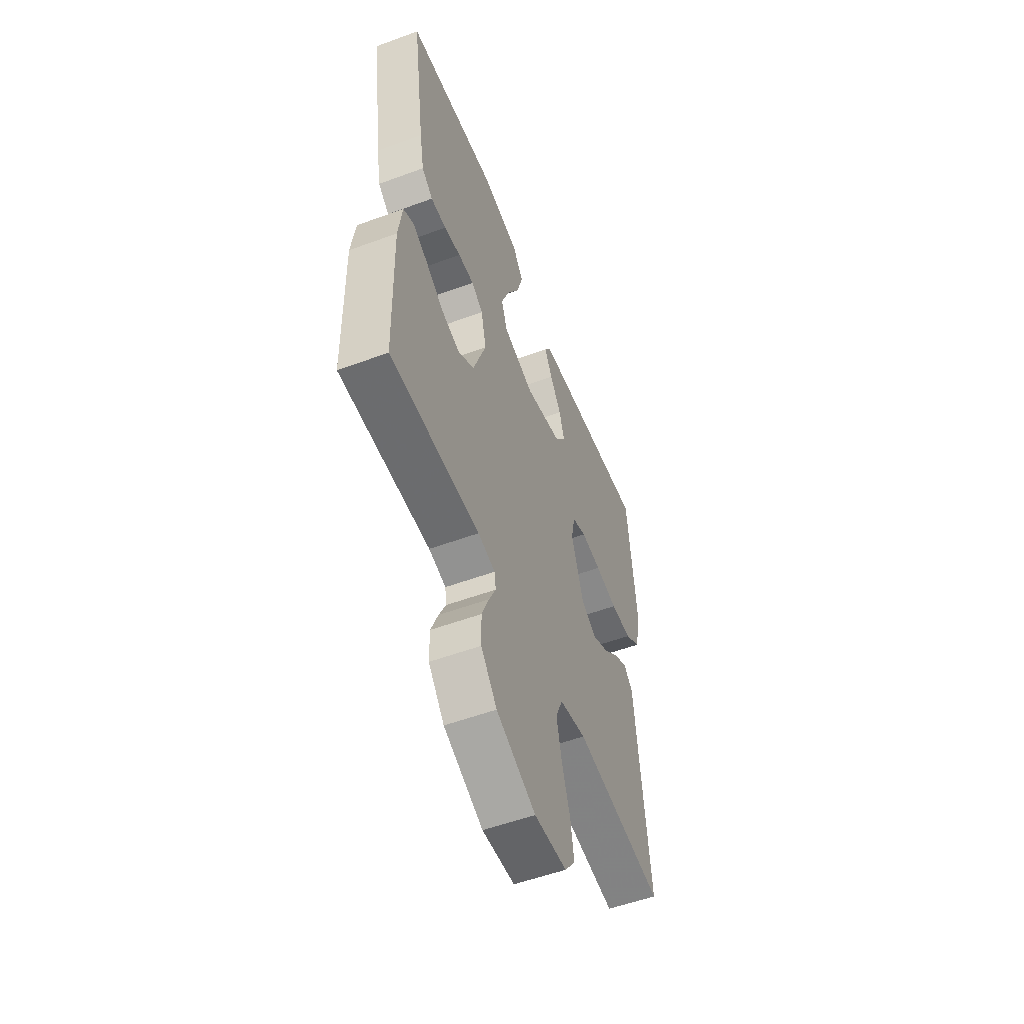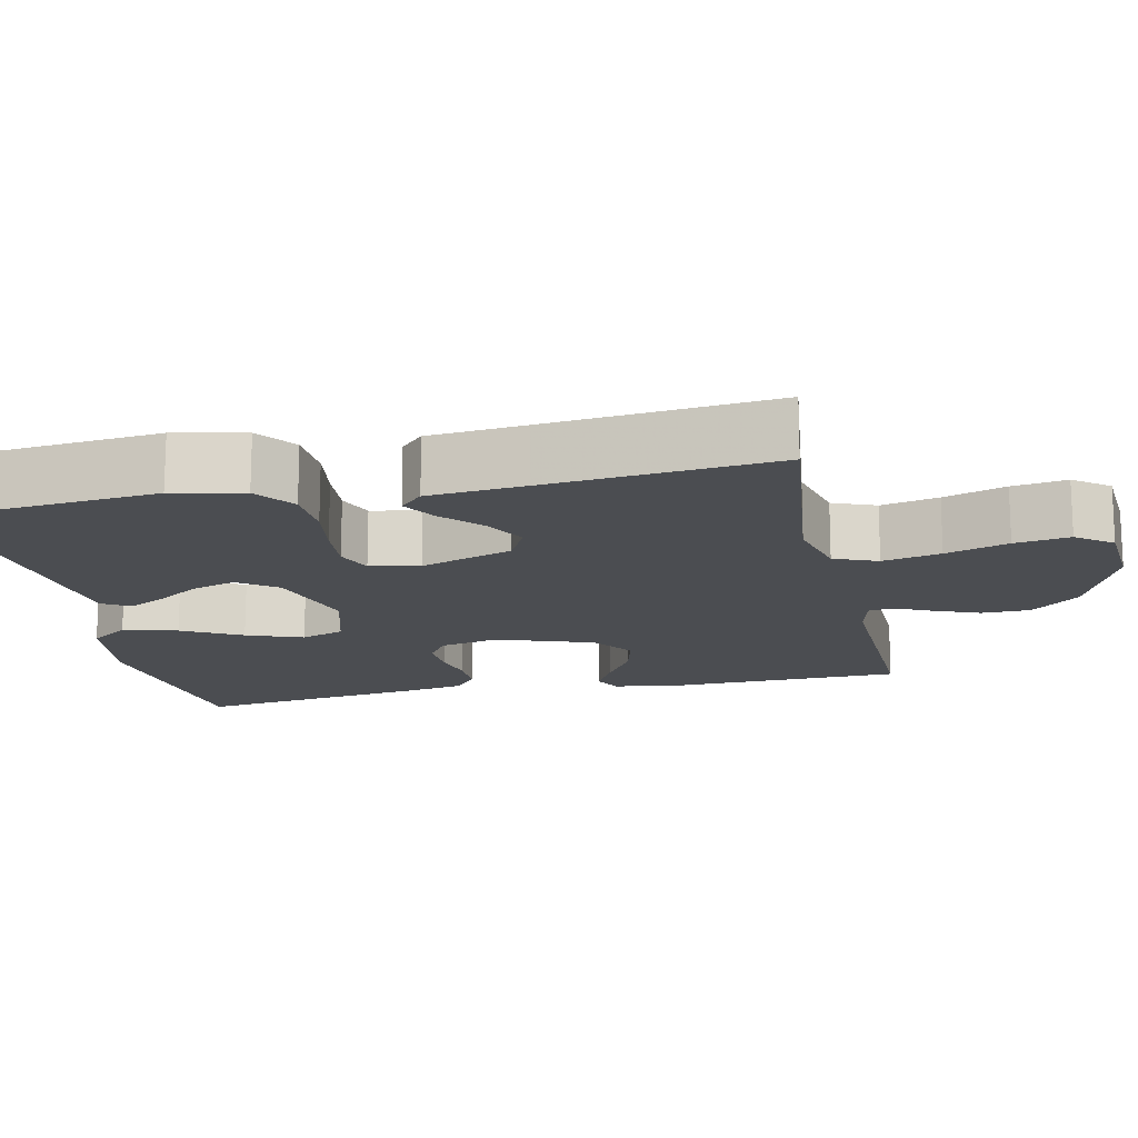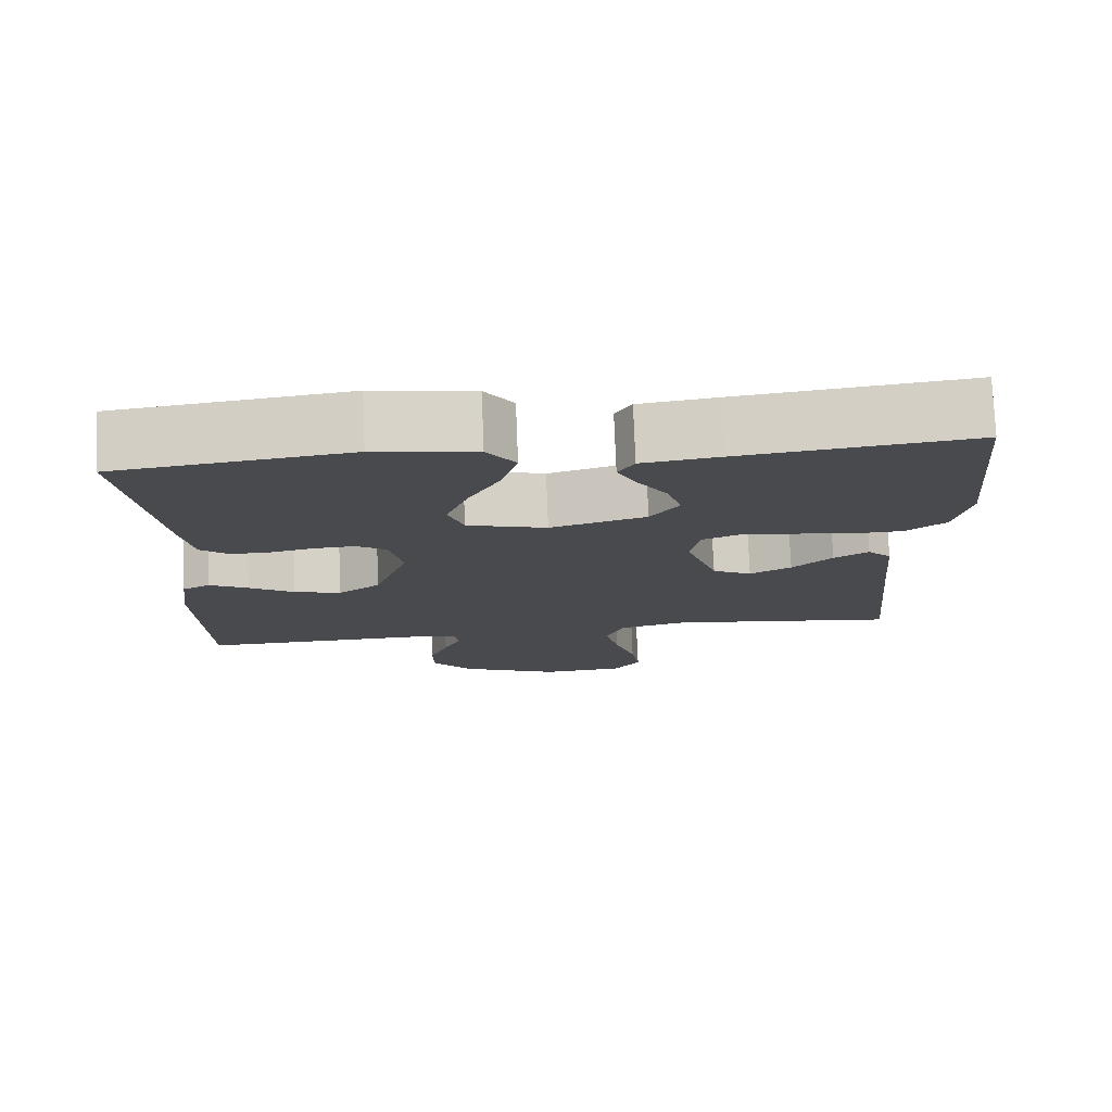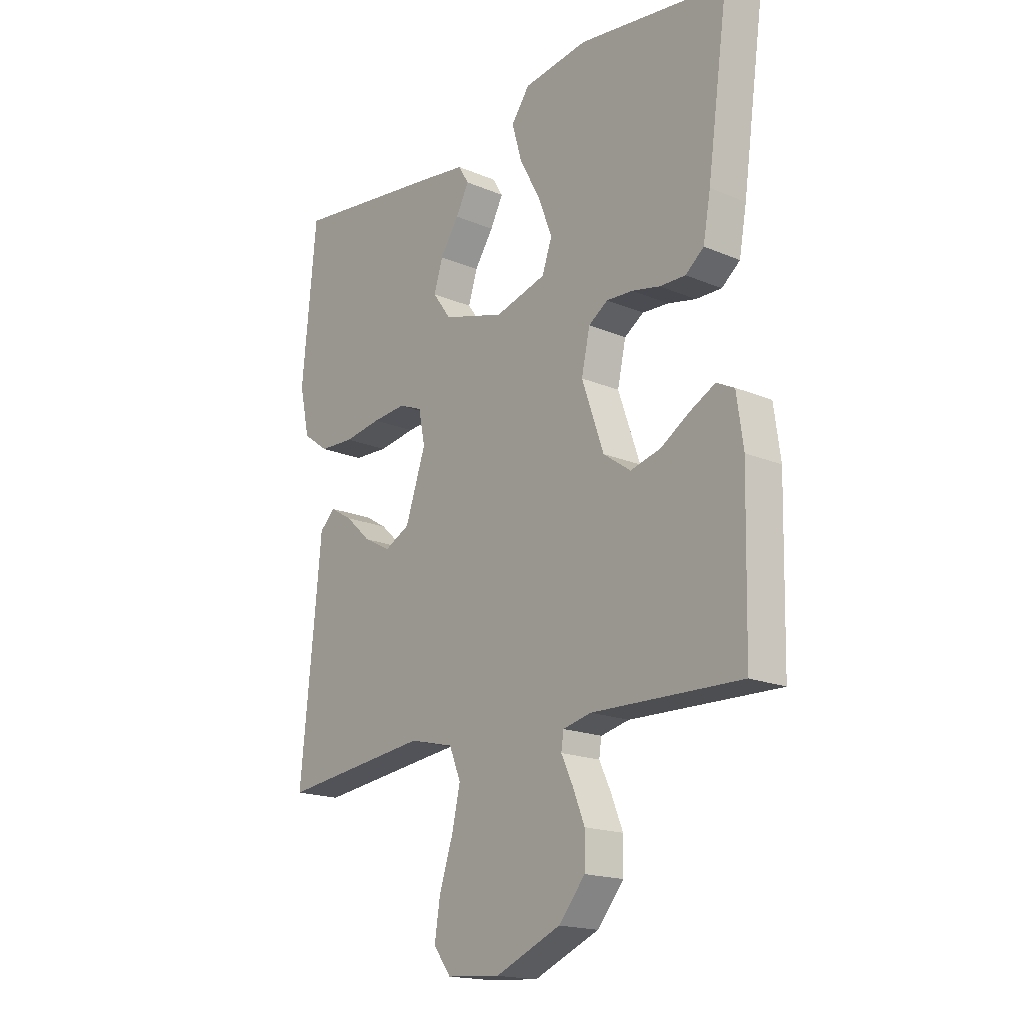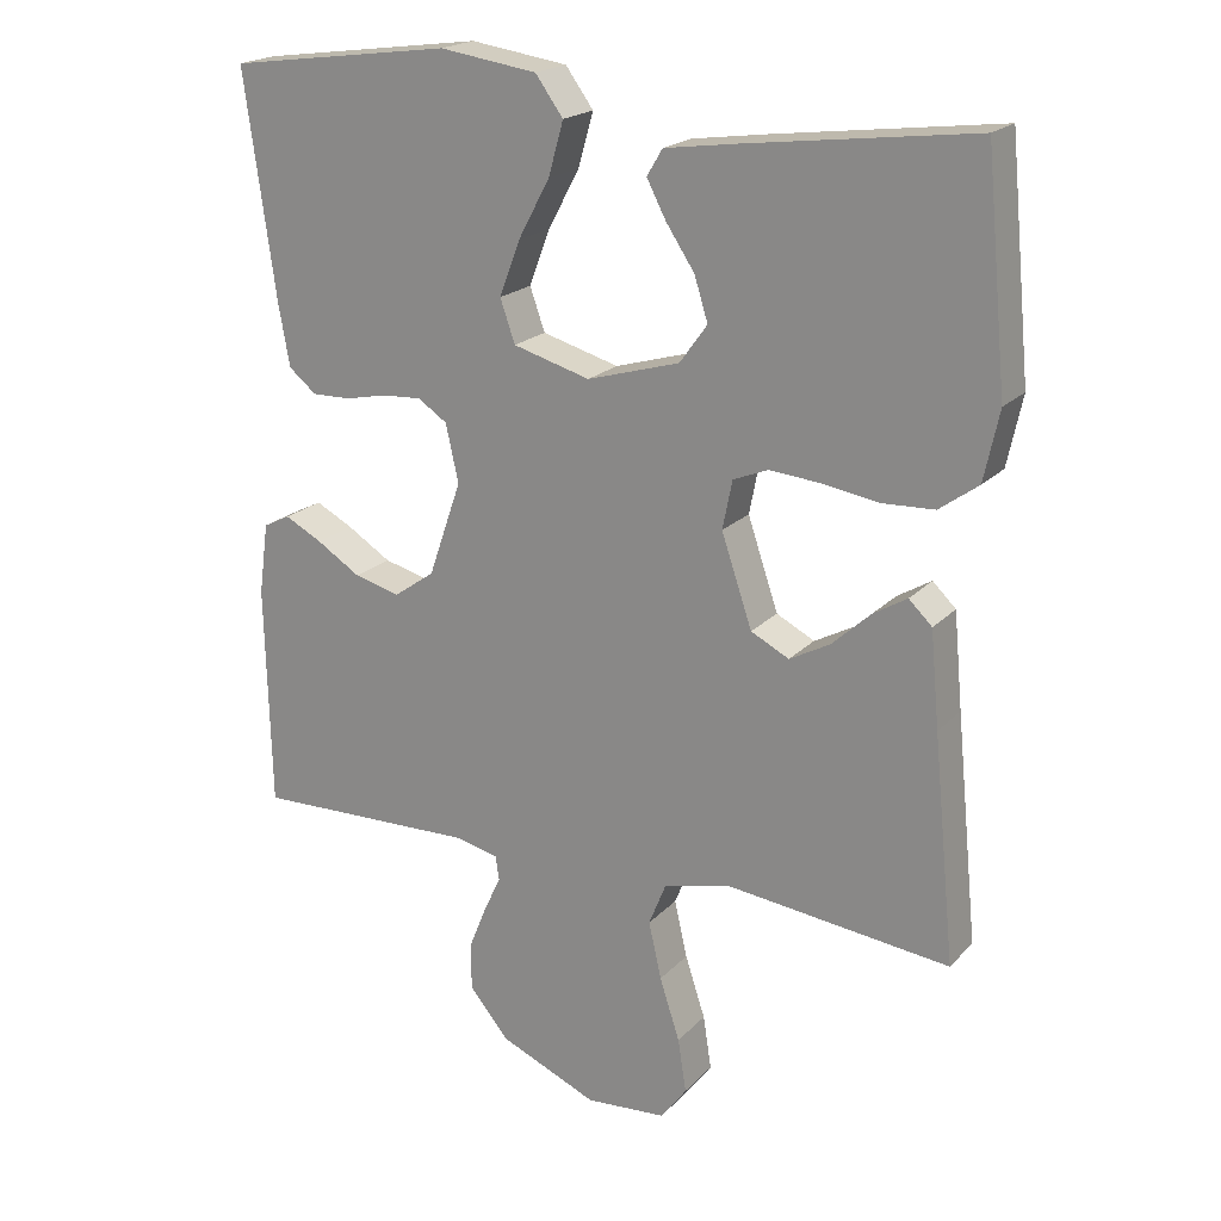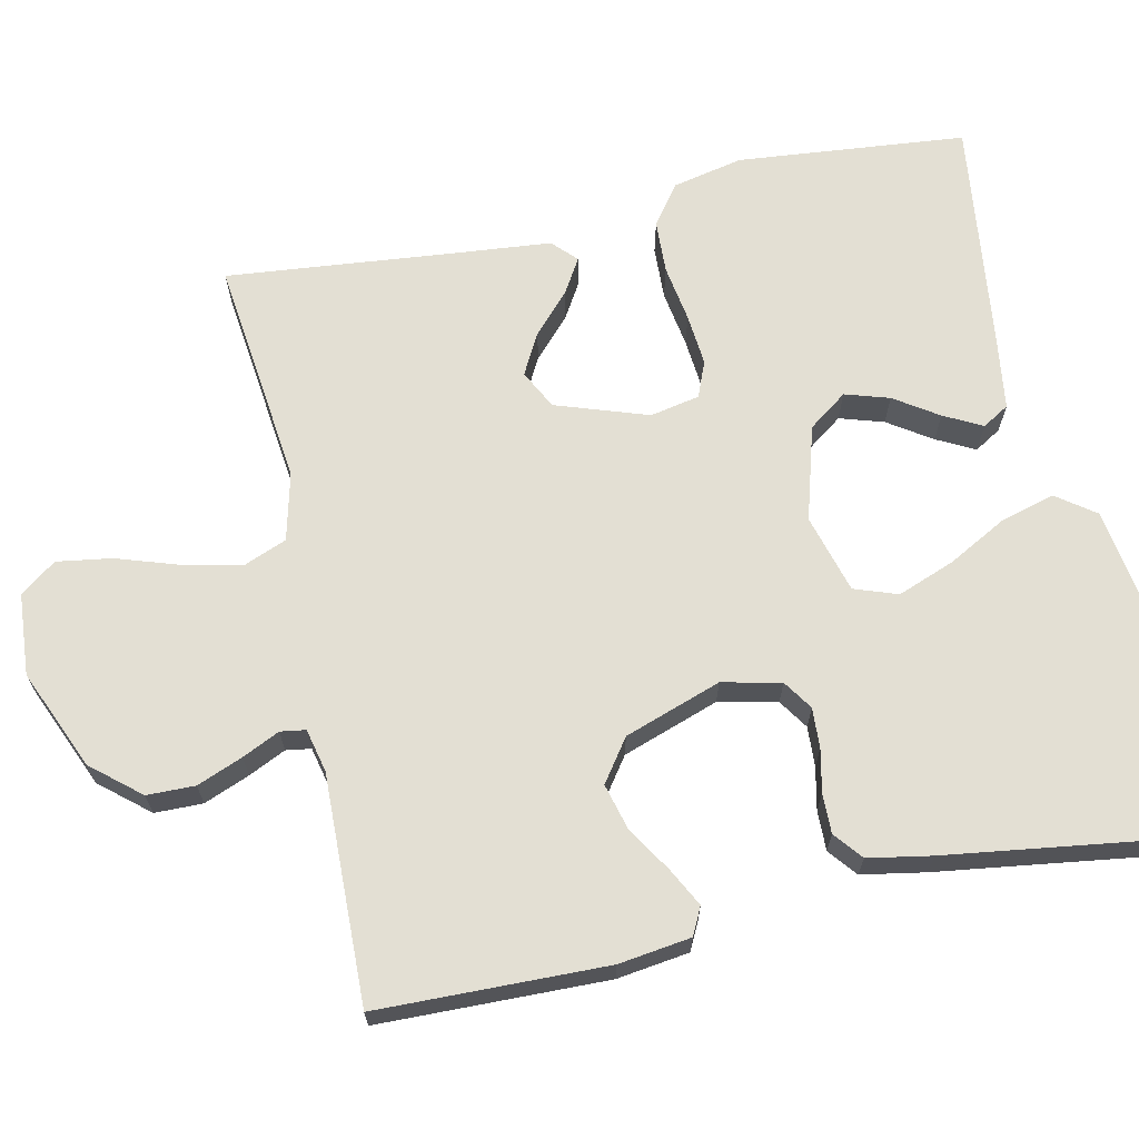
<metadata>
{"format":"obj","ext":"obj","renderer":"f3d","projection":"perspective","resolution":1024,"background":"white","views":[{"elev":-55.0,"azim":-68.8,"up":"+Z"},{"elev":-15.7,"azim":102.2,"up":"+Y"},{"elev":76.8,"azim":-2.3,"up":"+Z"},{"elev":-17.9,"azim":-129.6,"up":"+Z"},{"elev":20.1,"azim":29.7,"up":"+Z"},{"elev":67.1,"azim":-102.2,"up":"+Y"}]}
</metadata>
<code>
v 0.5 0.07 0.5
v 0.529 0.07 0.2
v 0.509 0.07 0.107
v 0.457 0.07 0.069
v 0.387 0.07 0.066
v 0.312 0.07 0.078
v 0.244 0.07 0.084
v 0.197 0.07 0.065
v 0.184 0.07 0
v 0.225 0.07 -0.121
v 0.276 0.07 -0.147
v 0.33 0.07 -0.118
v 0.382 0.07 -0.07
v 0.427 0.07 -0.043
v 0.458 0.07 -0.073
v 0.47 0.07 -0.2
v 0.5 0.07 -0.5
v 0.2 0.07 -0.465
v 0.111 0.07 -0.487
v 0.088 0.07 -0.544
v 0.105 0.07 -0.62
v 0.132 0.07 -0.702
v 0.143 0.07 -0.774
v 0.108 0.07 -0.821
v 0 0.07 -0.829
v -0.131 0.07 -0.773
v -0.184 0.07 -0.71
v -0.185 0.07 -0.647
v -0.161 0.07 -0.587
v -0.138 0.07 -0.538
v -0.143 0.07 -0.505
v -0.2 0.07 -0.492
v -0.5 0.07 -0.5
v -0.507 0.07 -0.2
v -0.494 0.07 -0.105
v -0.458 0.07 -0.087
v -0.408 0.07 -0.113
v -0.349 0.07 -0.15
v -0.288 0.07 -0.166
v -0.233 0.07 -0.127
v -0.189 0.07 0
v -0.206 0.07 0.077
v -0.245 0.07 0.103
v -0.298 0.07 0.1
v -0.354 0.07 0.088
v -0.406 0.07 0.087
v -0.443 0.07 0.117
v -0.458 0.07 0.2
v -0.5 0.07 0.5
v -0.2 0.07 0.54
v -0.07 0.07 0.521
v -0.033 0.07 0.47
v -0.053 0.07 0.399
v -0.095 0.07 0.321
v -0.123 0.07 0.247
v -0.103 0.07 0.19
v 0 0.07 0.161
v 0.124 0.07 0.197
v 0.161 0.07 0.248
v 0.143 0.07 0.306
v 0.105 0.07 0.363
v 0.079 0.07 0.413
v 0.1 0.07 0.448
v 0.2 0.07 0.462
v 0.5 0 0.5
v 0.529 0 0.2
v 0.509 0 0.107
v 0.457 0 0.069
v 0.387 0 0.066
v 0.312 0 0.078
v 0.244 0 0.084
v 0.197 0 0.065
v 0.184 0 0
v 0.225 0 -0.121
v 0.276 0 -0.147
v 0.33 0 -0.118
v 0.382 0 -0.07
v 0.427 0 -0.043
v 0.458 0 -0.073
v 0.47 0 -0.2
v 0.5 0 -0.5
v 0.2 0 -0.465
v 0.111 0 -0.487
v 0.088 0 -0.544
v 0.105 0 -0.62
v 0.132 0 -0.702
v 0.143 0 -0.774
v 0.108 0 -0.821
v 0 0 -0.829
v -0.131 0 -0.773
v -0.184 0 -0.71
v -0.185 0 -0.647
v -0.161 0 -0.587
v -0.138 0 -0.538
v -0.143 0 -0.505
v -0.2 0 -0.492
v -0.5 0 -0.5
v -0.507 0 -0.2
v -0.494 0 -0.105
v -0.458 0 -0.087
v -0.408 0 -0.113
v -0.349 0 -0.15
v -0.288 0 -0.166
v -0.233 0 -0.127
v -0.189 0 0
v -0.206 0 0.077
v -0.245 0 0.103
v -0.298 0 0.1
v -0.354 0 0.088
v -0.406 0 0.087
v -0.443 0 0.117
v -0.458 0 0.2
v -0.5 0 0.5
v -0.2 0 0.54
v -0.07 0 0.521
v -0.033 0 0.47
v -0.053 0 0.399
v -0.095 0 0.321
v -0.123 0 0.247
v -0.103 0 0.19
v 0 0 0.161
v 0.124 0 0.197
v 0.161 0 0.248
v 0.143 0 0.306
v 0.105 0 0.363
v 0.079 0 0.413
v 0.1 0 0.448
v 0.2 0 0.462
f 60 61 62 63
f 59 60 63 64
f 51 52 53 54
f 51 54 55
f 50 51 55
f 49 50 55
f 48 49 55 56
f 44 45 46 47
f 43 44 47 48
f 35 36 37 38
f 33 34 35 38
f 32 33 38 39
f 31 32 39 40
f 27 28 29 30
f 25 26 27 30
f 25 30 31
f 21 22 23 24
f 20 21 24 25
f 16 17 18
f 16 18 19
f 15 16 19
f 12 13 14 15
f 11 12 15 19
f 10 11 19
f 9 10 19 20
f 3 4 5 6
f 3 6 7
f 2 3 7
f 59 64 1 2
f 58 59 2 7
f 57 58 7 8
f 43 48 56 57
f 42 43 57 8
f 41 42 8 9
f 25 31 40 41
f 9 20 25 41
f 127 126 125 124
f 128 127 124 123
f 118 117 116 115
f 119 118 115
f 119 115 114
f 119 114 113
f 120 119 113 112
f 111 110 109 108
f 112 111 108 107
f 102 101 100 99
f 102 99 98 97
f 103 102 97 96
f 104 103 96 95
f 94 93 92 91
f 94 91 90 89
f 95 94 89
f 88 87 86 85
f 89 88 85 84
f 82 81 80
f 83 82 80
f 83 80 79
f 79 78 77 76
f 83 79 76 75
f 83 75 74
f 84 83 74 73
f 70 69 68 67
f 71 70 67
f 71 67 66
f 66 65 128 123
f 71 66 123 122
f 72 71 122 121
f 121 120 112 107
f 72 121 107 106
f 73 72 106 105
f 105 104 95 89
f 105 89 84 73
f 1 65 66 2
f 2 66 67 3
f 3 67 68 4
f 4 68 69 5
f 5 69 70 6
f 6 70 71 7
f 7 71 72 8
f 8 72 73 9
f 9 73 74 10
f 10 74 75 11
f 11 75 76 12
f 12 76 77 13
f 13 77 78 14
f 14 78 79 15
f 15 79 80 16
f 16 80 81 17
f 17 81 82 18
f 18 82 83 19
f 19 83 84 20
f 20 84 85 21
f 21 85 86 22
f 22 86 87 23
f 23 87 88 24
f 24 88 89 25
f 25 89 90 26
f 26 90 91 27
f 27 91 92 28
f 28 92 93 29
f 29 93 94 30
f 30 94 95 31
f 31 95 96 32
f 32 96 97 33
f 33 97 98 34
f 34 98 99 35
f 35 99 100 36
f 36 100 101 37
f 37 101 102 38
f 38 102 103 39
f 39 103 104 40
f 40 104 105 41
f 41 105 106 42
f 42 106 107 43
f 43 107 108 44
f 44 108 109 45
f 45 109 110 46
f 46 110 111 47
f 47 111 112 48
f 48 112 113 49
f 49 113 114 50
f 50 114 115 51
f 51 115 116 52
f 52 116 117 53
f 53 117 118 54
f 54 118 119 55
f 55 119 120 56
f 56 120 121 57
f 57 121 122 58
f 58 122 123 59
f 59 123 124 60
f 60 124 125 61
f 61 125 126 62
f 62 126 127 63
f 63 127 128 64
f 64 128 65 1

</code>
